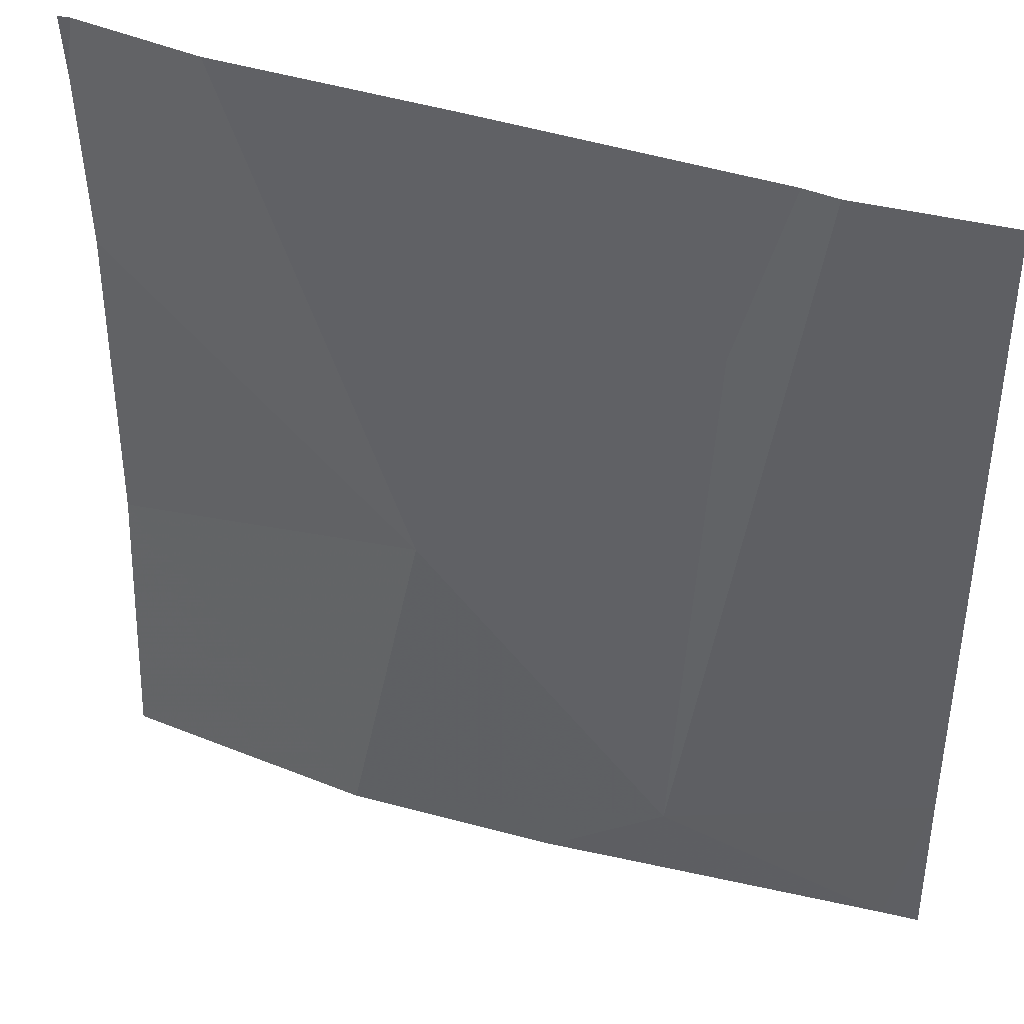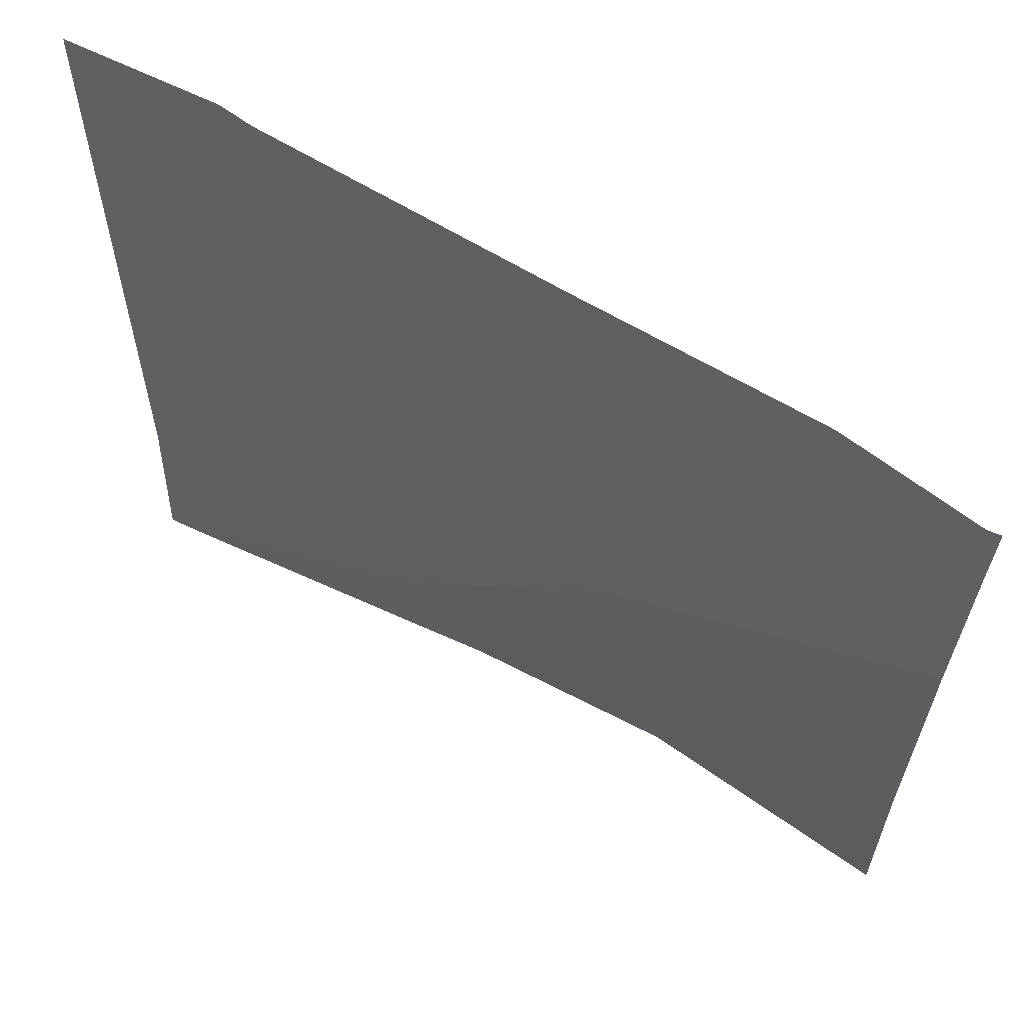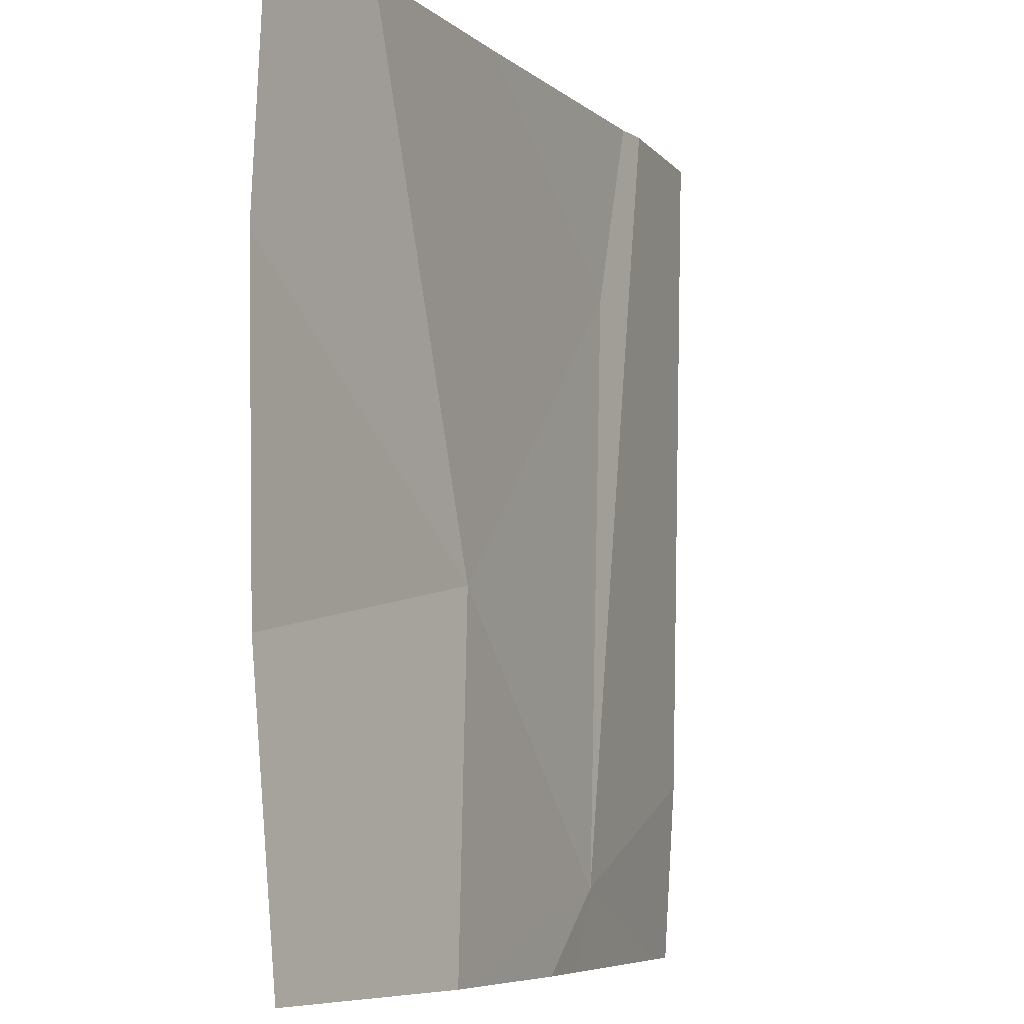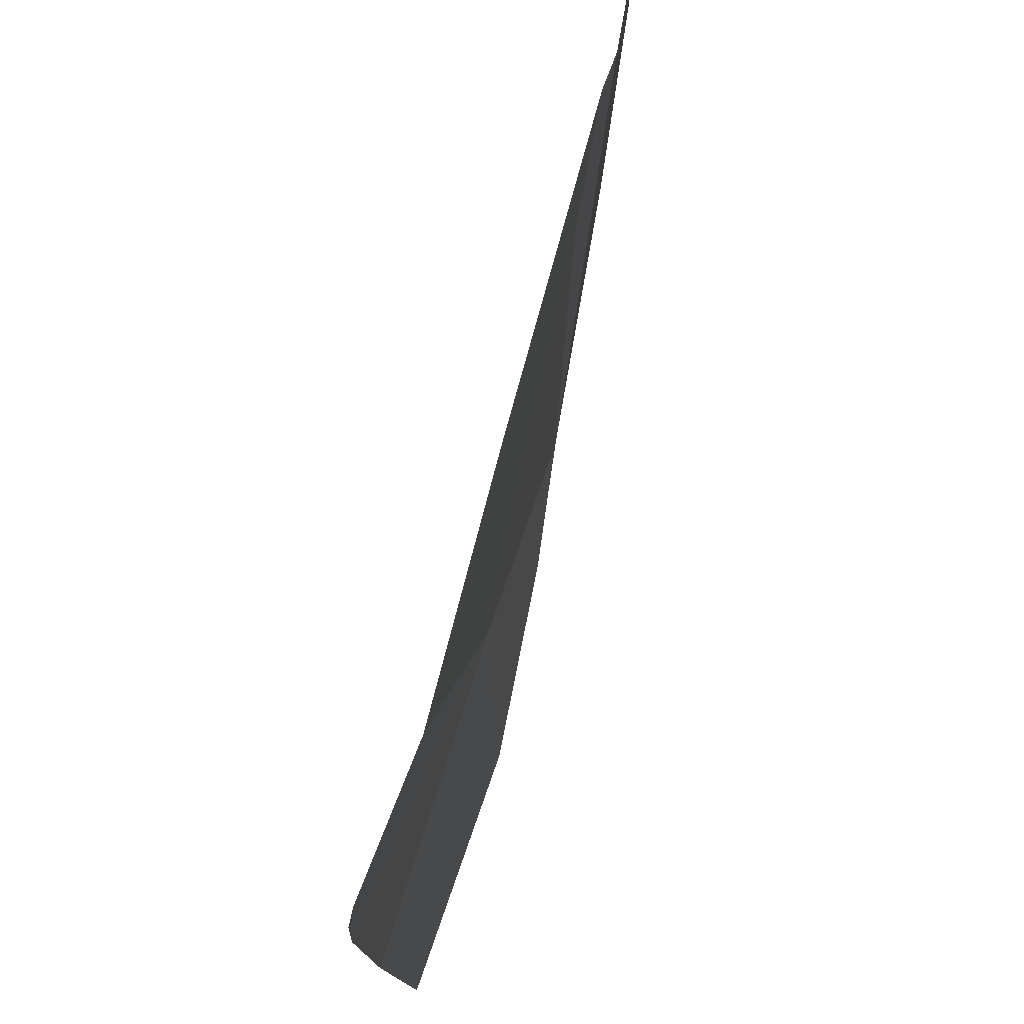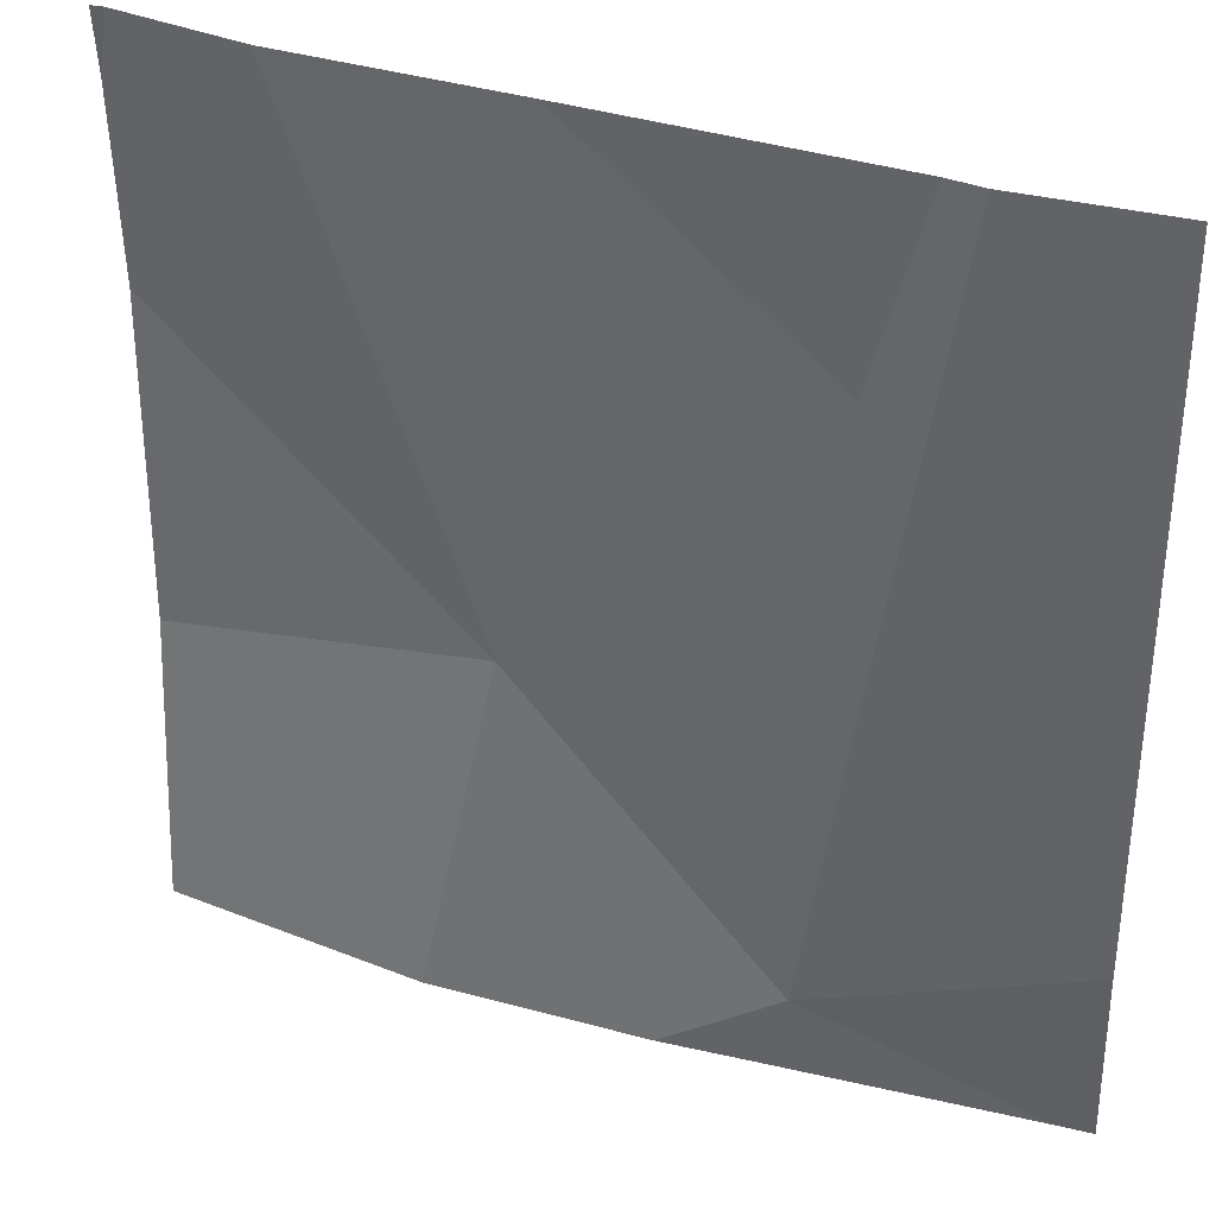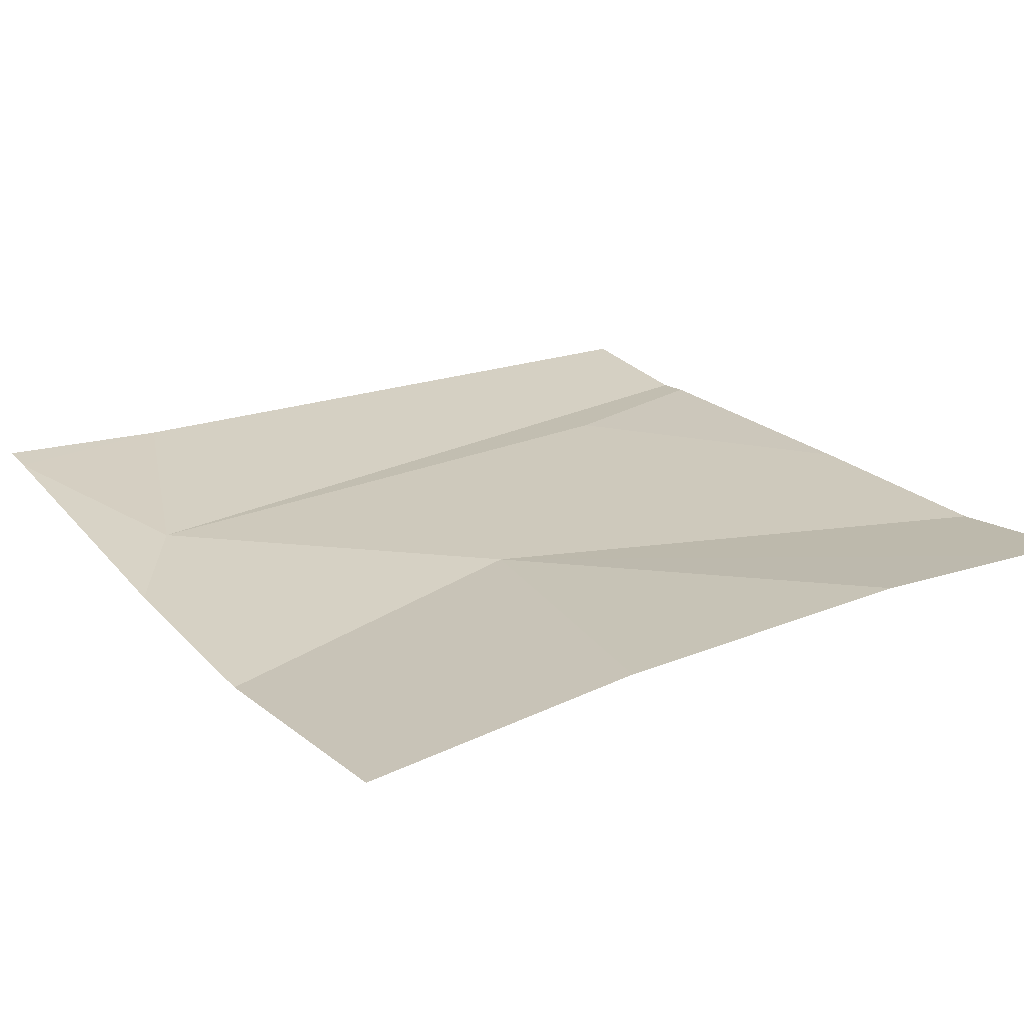
<metadata>
{"format":"obj","ext":"obj","renderer":"f3d","projection":"perspective","resolution":1024,"background":"white","views":[{"elev":41.4,"azim":-158.9,"up":"+Y"},{"elev":64.0,"azim":30.6,"up":"+Y"},{"elev":-7.3,"azim":115.3,"up":"+Y"},{"elev":76.3,"azim":104.2,"up":"+Y"},{"elev":35.0,"azim":-157.1,"up":"+Y"},{"elev":23.0,"azim":57.1,"up":"+Z"}]}
</metadata>
<code>
v -61.25 270.9 483.3
v -61.49 270.9 483.3
v -61.37 271.9 483.3
v -61.57 270.9 483.3
v -61.32 271.3 483.3
v -61.71 271.9 483.3
v -61.65 271.6 483.3
v -61.62 271 483.3
v -60.95 271.8 483.3
v -60.95 271.9 483.3
v -60.97 271.9 483.3
v -61.91 271.1 483.3
v -60.95 271.2 483.3
v -61.12 271.9 483.3
v -60.95 271.6 483.3
v -61.87 270.9 483.3
v -61.91 270.9 483.3
v -61.12 270.9 483.3
v -60.95 270.9 483.3
v -61.75 271.9 483.3
v -61.83 271.9 483.3
v -61.91 271.9 483.3
f 20 8 6
f 11 9 10
f 9 5 15
f 2 8 4
f 5 7 8
f 7 5 14
f 1 8 2
f 13 5 1
f 8 7 6
f 16 12 17
f 6 7 3
f 14 9 11
f 12 8 20
f 4 8 16
f 1 5 8
f 15 5 13
f 16 8 12
f 3 7 14
f 14 5 9
f 18 13 1
f 19 13 18
f 21 12 20
f 22 12 21

</code>
